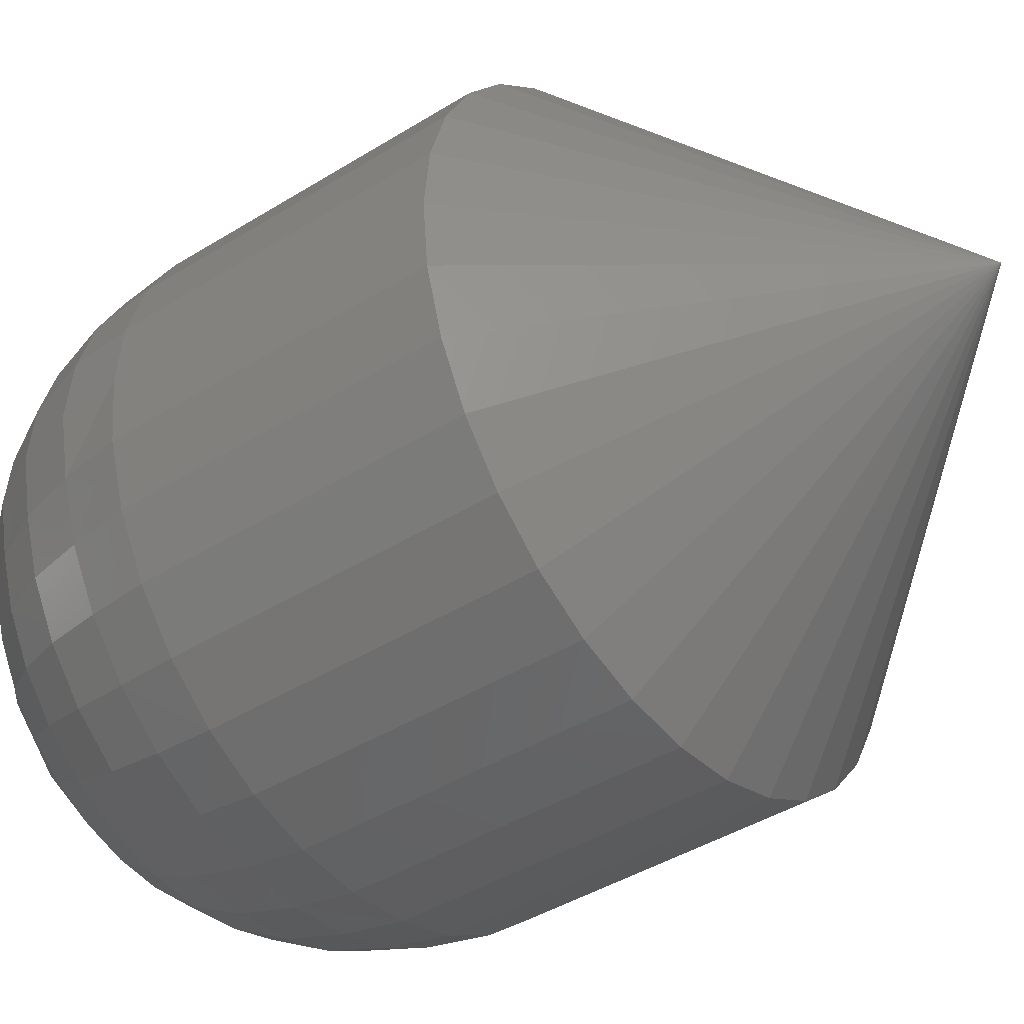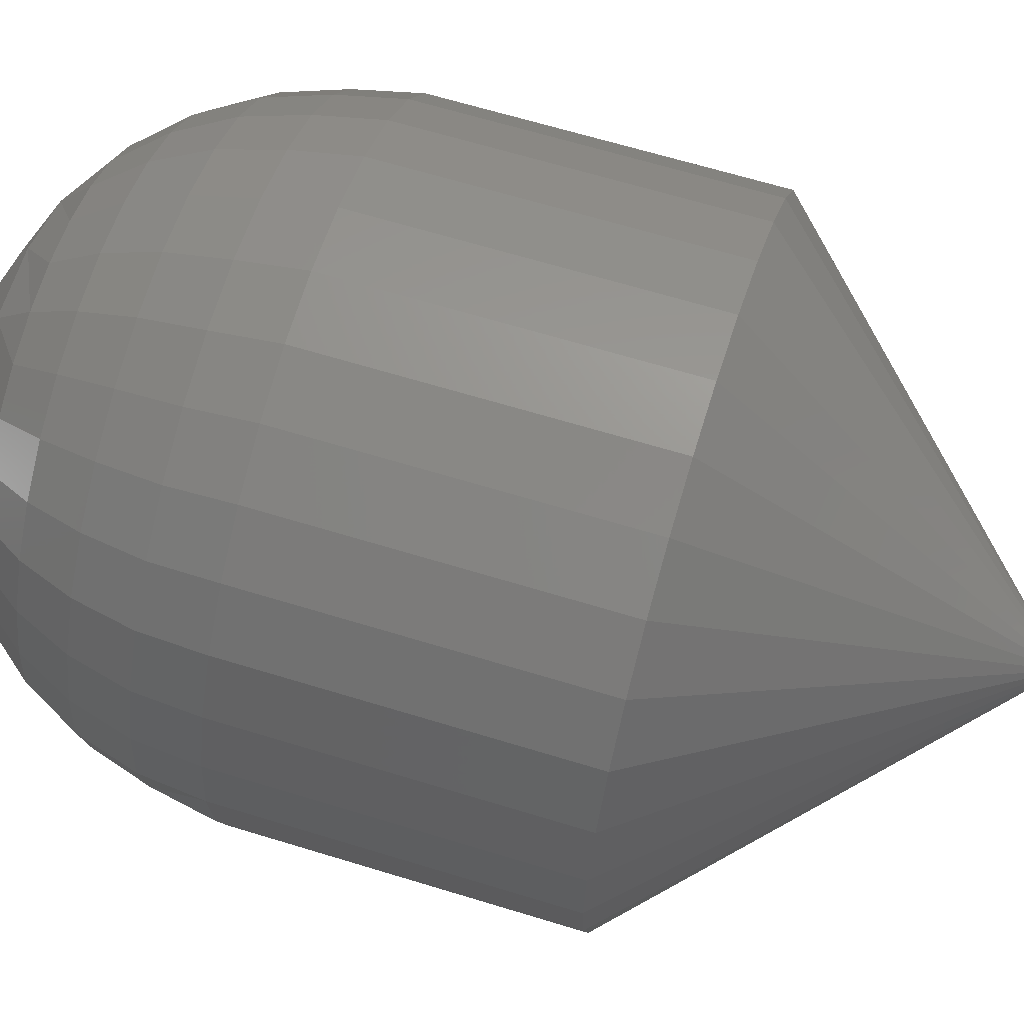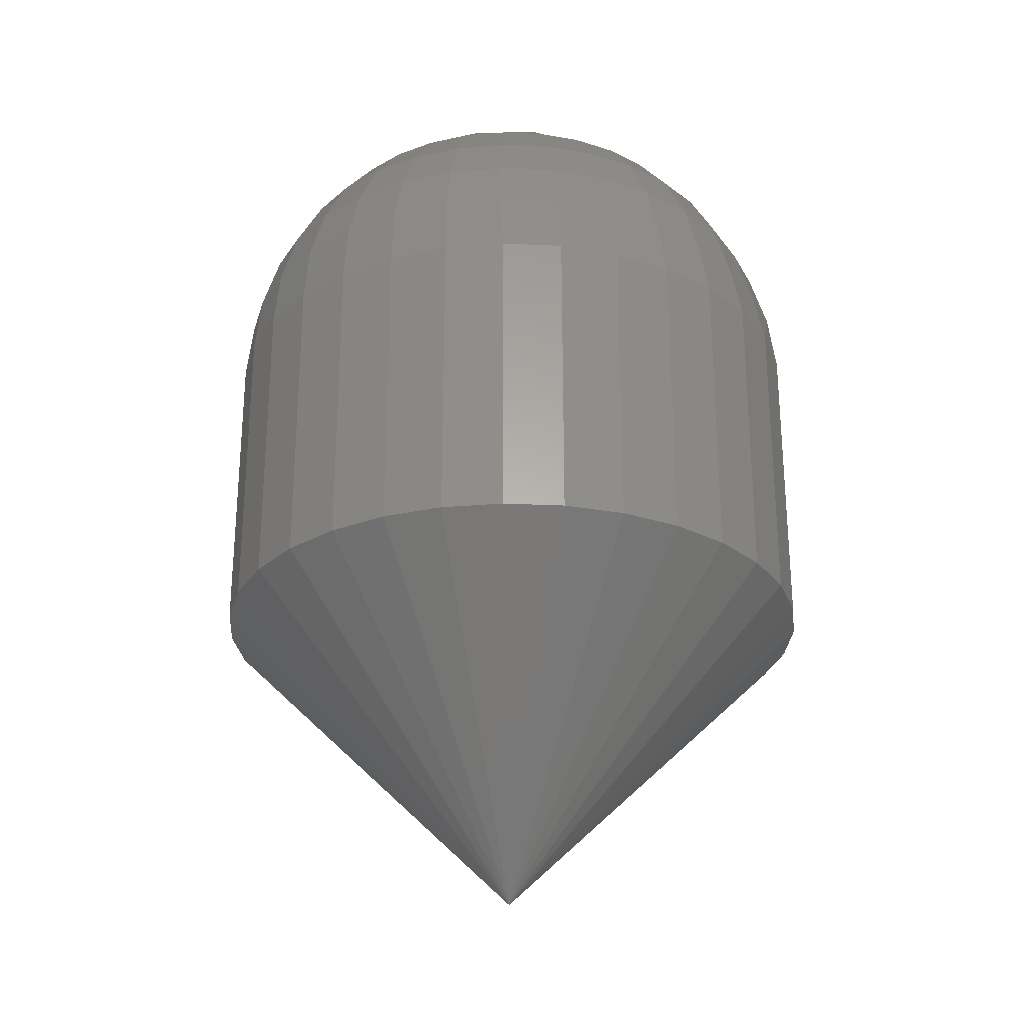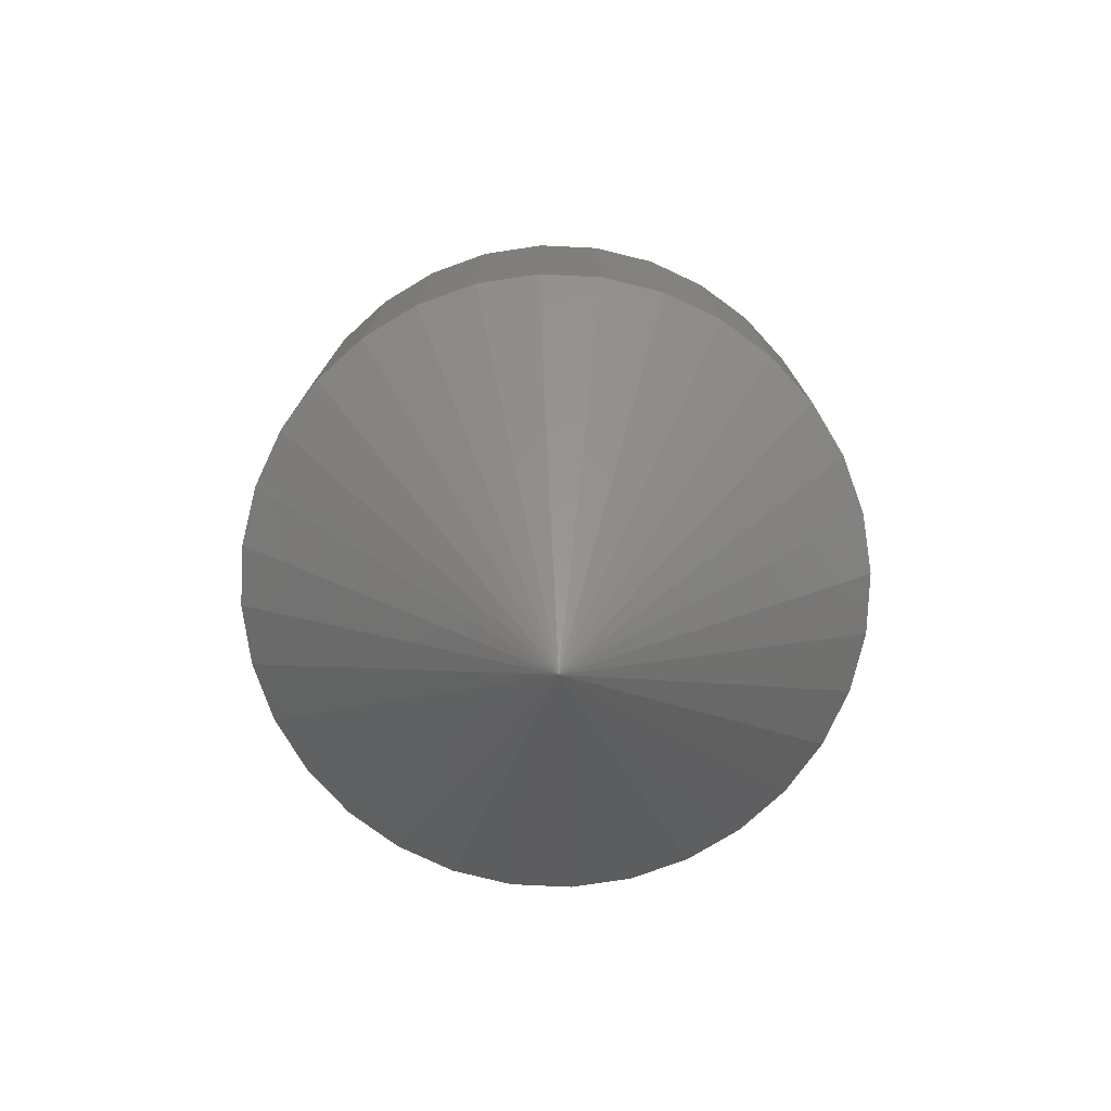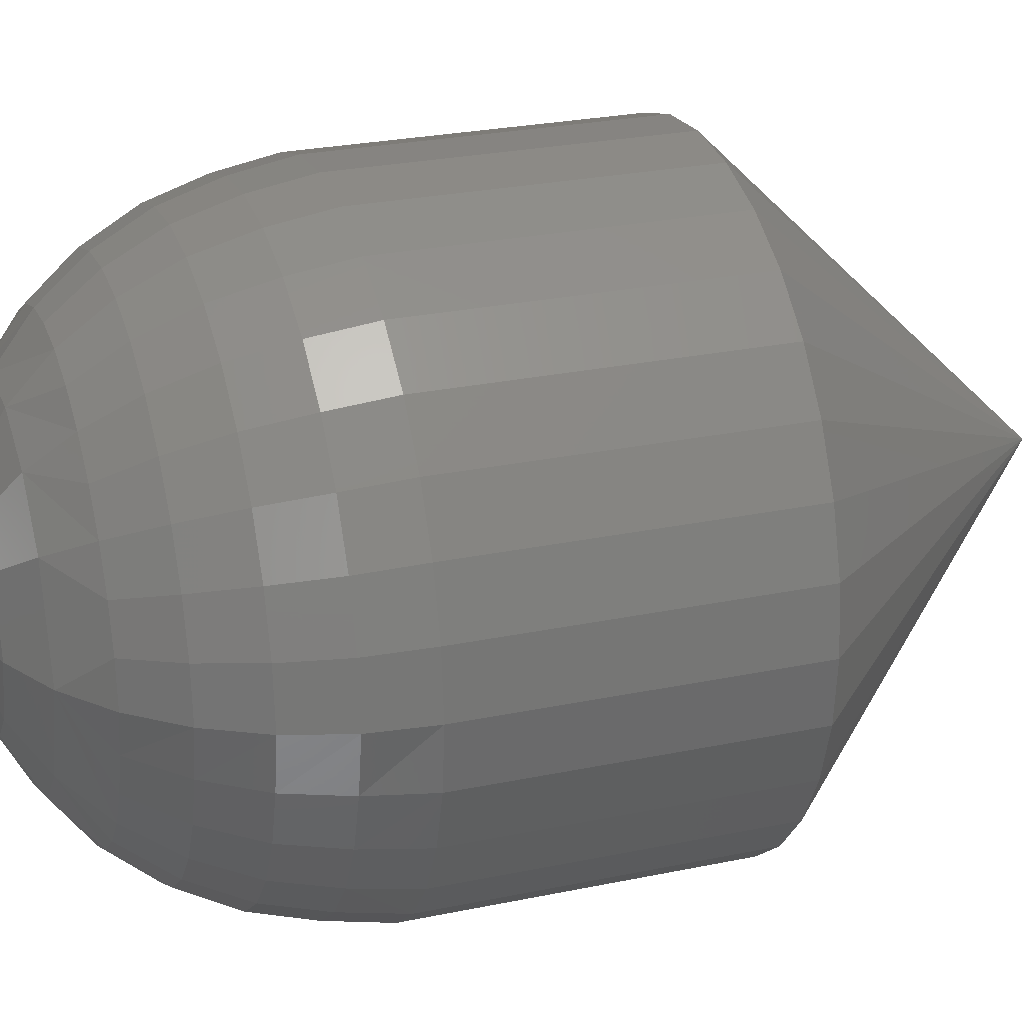
<metadata>
{"format":"stl","ext":"stl","renderer":"f3d","projection":"perspective","resolution":1024,"background":"white","views":[{"elev":-41.6,"azim":127.1,"up":"+Y"},{"elev":64.2,"azim":107.3,"up":"+Y"},{"elev":-27.7,"azim":-155.8,"up":"+Z"},{"elev":-77.4,"azim":-30.8,"up":"+Z"},{"elev":26.3,"azim":71.7,"up":"+Y"}]}
</metadata>
<code>
# stl→obj: 228 verts, 452 faces
v 0.75 0.7421 0.007812
v 0.75 0.7421 0.01562
v 0.7498 0.7406 0.007812
v 0.7498 0.7406 0.01562
v 0.7494 0.7391 0.007812
v 0.7494 0.7391 0.01562
v 0.7487 0.7377 0.007812
v 0.7487 0.7377 0.01562
v 0.7477 0.7365 0.007812
v 0.7477 0.7365 0.01562
v 0.7465 0.7355 0.007812
v 0.7465 0.7355 0.01562
v 0.7451 0.7348 0.007812
v 0.7451 0.7348 0.01562
v 0.7436 0.7344 0.007812
v 0.7436 0.7344 0.01562
v 0.7421 0.7342 0.007812
v 0.7421 0.7342 0.01562
v 0.7406 0.7344 0.007812
v 0.7406 0.7344 0.01562
v 0.7391 0.7348 0.007812
v 0.7391 0.7348 0.01562
v 0.7377 0.7355 0.007812
v 0.7377 0.7355 0.01562
v 0.7365 0.7365 0.007812
v 0.7365 0.7365 0.01562
v 0.7355 0.7377 0.007812
v 0.7355 0.7377 0.01562
v 0.7348 0.7391 0.007812
v 0.7348 0.7391 0.01562
v 0.7344 0.7406 0.007812
v 0.7344 0.7406 0.01562
v 0.7342 0.7421 0.007812
v 0.7342 0.7421 0.01562
v 0.7344 0.7436 0.007812
v 0.7344 0.7436 0.01562
v 0.7348 0.7451 0.007812
v 0.7348 0.7451 0.01562
v 0.7355 0.7465 0.007812
v 0.7355 0.7465 0.01562
v 0.7365 0.7477 0.007812
v 0.7365 0.7477 0.01562
v 0.7377 0.7487 0.007812
v 0.7377 0.7487 0.01562
v 0.7391 0.7494 0.007812
v 0.7391 0.7494 0.01562
v 0.7406 0.7498 0.007812
v 0.7406 0.7498 0.01562
v 0.7421 0.75 0.007812
v 0.7421 0.75 0.01562
v 0.7436 0.7498 0.007812
v 0.7436 0.7498 0.01562
v 0.7451 0.7494 0.007812
v 0.7451 0.7494 0.01562
v 0.7465 0.7487 0.007812
v 0.7465 0.7487 0.01562
v 0.7477 0.7477 0.007812
v 0.7477 0.7477 0.01562
v 0.7487 0.7465 0.007812
v 0.7487 0.7465 0.01562
v 0.7494 0.7451 0.007812
v 0.7494 0.7451 0.01562
v 0.7498 0.7436 0.007812
v 0.7498 0.7436 0.01562
v 0.7422 0.7421 0
v 0.7346 0.7406 0.01715
v 0.7345 0.7421 0.01715
v 0.7367 0.7411 0.02115
v 0.7378 0.7421 0.02212
v 0.7367 0.7421 0.02115
v 0.7357 0.7421 0.01997
v 0.7357 0.7409 0.01997
v 0.735 0.7421 0.01861
v 0.735 0.7407 0.01861
v 0.7396 0.7405 0.02284
v 0.7407 0.7421 0.02329
v 0.7392 0.7421 0.02284
v 0.7385 0.7397 0.02212
v 0.737 0.74 0.02115
v 0.7361 0.7396 0.01997
v 0.7354 0.7394 0.01861
v 0.735 0.7392 0.01715
v 0.7418 0.7407 0.02329
v 0.7404 0.7397 0.02284
v 0.7397 0.7386 0.02212
v 0.7375 0.7391 0.02115
v 0.7382 0.7383 0.02115
v 0.7367 0.7385 0.01997
v 0.7375 0.7376 0.01997
v 0.7361 0.7381 0.01861
v 0.737 0.737 0.01861
v 0.7357 0.7379 0.01715
v 0.7367 0.7367 0.01715
v 0.739 0.7376 0.02115
v 0.7385 0.7368 0.01997
v 0.7381 0.7362 0.01861
v 0.7378 0.7358 0.01715
v 0.7415 0.7392 0.02284
v 0.7412 0.7379 0.02212
v 0.74 0.7371 0.02115
v 0.7396 0.7362 0.01997
v 0.7393 0.7355 0.01861
v 0.7391 0.7351 0.01715
v 0.7429 0.7409 0.02329
v 0.7426 0.7392 0.02284
v 0.7429 0.7379 0.02212
v 0.741 0.7368 0.02115
v 0.7421 0.7367 0.02115
v 0.7408 0.7358 0.01997
v 0.7421 0.7357 0.01997
v 0.7407 0.7351 0.01861
v 0.7421 0.735 0.01861
v 0.7406 0.7347 0.01715
v 0.7421 0.7345 0.01715
v 0.7431 0.7368 0.02115
v 0.7433 0.7358 0.01997
v 0.7435 0.7351 0.01861
v 0.7436 0.7347 0.01715
v 0.7437 0.7397 0.02284
v 0.7445 0.7386 0.02212
v 0.7442 0.7371 0.02115
v 0.7445 0.7362 0.01997
v 0.7448 0.7355 0.01861
v 0.745 0.7351 0.01715
v 0.7437 0.7421 0.02329
v 0.7445 0.7405 0.02284
v 0.7457 0.7397 0.02212
v 0.7451 0.7376 0.02115
v 0.746 0.7383 0.02115
v 0.7457 0.7368 0.01997
v 0.7466 0.7376 0.01997
v 0.7461 0.7362 0.01861
v 0.7471 0.737 0.01861
v 0.7463 0.7358 0.01715
v 0.7475 0.7367 0.01715
v 0.7466 0.7391 0.02115
v 0.7474 0.7385 0.01997
v 0.748 0.7381 0.01861
v 0.7484 0.7379 0.01715
v 0.7452 0.7421 0.02284
v 0.7465 0.7421 0.02212
v 0.7472 0.74 0.02115
v 0.748 0.7397 0.01997
v 0.7487 0.7394 0.01861
v 0.7491 0.7392 0.01715
v 0.7422 0.7421 0.02344
v 0.7496 0.7406 0.01715
v 0.7498 0.7421 0.01715
v 0.7491 0.7407 0.01861
v 0.7494 0.7421 0.01861
v 0.7484 0.7409 0.01997
v 0.7487 0.7421 0.01997
v 0.7475 0.7411 0.02115
v 0.7477 0.7421 0.02115
v 0.7497 0.7436 0.01715
v 0.7476 0.7432 0.02115
v 0.7486 0.7434 0.01997
v 0.7493 0.7435 0.01861
v 0.7447 0.7438 0.02284
v 0.7458 0.7445 0.02212
v 0.7473 0.7442 0.02115
v 0.7482 0.7446 0.01997
v 0.7489 0.7449 0.01861
v 0.7493 0.745 0.01715
v 0.7425 0.7436 0.02329
v 0.7438 0.7446 0.02284
v 0.7446 0.7457 0.02212
v 0.7468 0.7452 0.02115
v 0.7461 0.746 0.02115
v 0.7476 0.7457 0.01997
v 0.7468 0.7467 0.01997
v 0.7482 0.7461 0.01861
v 0.7473 0.7472 0.01861
v 0.7486 0.7464 0.01715
v 0.7476 0.7475 0.01715
v 0.7453 0.7467 0.02115
v 0.7458 0.7475 0.01997
v 0.7462 0.7481 0.01861
v 0.7464 0.7485 0.01715
v 0.7428 0.745 0.02284
v 0.743 0.7464 0.02212
v 0.7443 0.7472 0.02115
v 0.7447 0.7481 0.01997
v 0.7449 0.7488 0.01861
v 0.7451 0.7492 0.01715
v 0.7413 0.7434 0.02329
v 0.7416 0.745 0.02284
v 0.7413 0.7464 0.02212
v 0.7433 0.7475 0.02115
v 0.7422 0.7476 0.02115
v 0.7435 0.7485 0.01997
v 0.7422 0.7486 0.01997
v 0.7436 0.7492 0.01861
v 0.7422 0.7493 0.01861
v 0.7437 0.7496 0.01715
v 0.7422 0.7498 0.01715
v 0.7411 0.7475 0.02115
v 0.7409 0.7485 0.01997
v 0.7408 0.7492 0.01861
v 0.7407 0.7496 0.01715
v 0.7405 0.7446 0.02284
v 0.7398 0.7457 0.02212
v 0.7401 0.7472 0.02115
v 0.7397 0.7481 0.01997
v 0.7394 0.7488 0.01861
v 0.7393 0.7492 0.01715
v 0.7397 0.7438 0.02284
v 0.7386 0.7445 0.02212
v 0.7391 0.7467 0.02115
v 0.7383 0.746 0.02115
v 0.7386 0.7475 0.01997
v 0.7376 0.7467 0.01997
v 0.7382 0.7481 0.01861
v 0.7371 0.7472 0.01861
v 0.7379 0.7485 0.01715
v 0.7368 0.7475 0.01715
v 0.7376 0.7452 0.02115
v 0.7368 0.7457 0.01997
v 0.7362 0.7461 0.01861
v 0.7358 0.7464 0.01715
v 0.7371 0.7442 0.02115
v 0.7362 0.7446 0.01997
v 0.7355 0.7449 0.01861
v 0.7351 0.745 0.01715
v 0.7347 0.7436 0.01715
v 0.7351 0.7435 0.01861
v 0.7358 0.7434 0.01997
v 0.7368 0.7432 0.02115
f 1 2 3
f 3 2 4
f 3 4 5
f 5 4 6
f 5 6 7
f 7 6 8
f 7 8 9
f 9 8 10
f 9 10 11
f 11 10 12
f 11 12 13
f 13 12 14
f 13 14 15
f 15 14 16
f 15 16 17
f 17 16 18
f 17 18 19
f 19 18 20
f 19 20 21
f 21 20 22
f 21 22 23
f 23 22 24
f 23 24 25
f 25 24 26
f 25 26 27
f 27 26 28
f 27 28 29
f 29 28 30
f 29 30 31
f 31 30 32
f 31 32 33
f 33 32 34
f 33 34 35
f 35 34 36
f 35 36 37
f 37 36 38
f 37 38 39
f 39 38 40
f 39 40 41
f 41 40 42
f 41 42 43
f 43 42 44
f 43 44 45
f 45 44 46
f 45 46 47
f 47 46 48
f 47 48 49
f 49 48 50
f 49 50 51
f 51 50 52
f 51 52 53
f 53 52 54
f 53 54 55
f 55 54 56
f 55 56 57
f 57 56 58
f 57 58 59
f 59 58 60
f 59 60 61
f 61 60 62
f 61 62 63
f 63 62 64
f 63 64 1
f 1 64 2
f 65 1 3
f 65 3 5
f 65 5 7
f 65 7 9
f 65 9 11
f 65 11 13
f 65 13 15
f 65 15 17
f 65 17 19
f 65 19 21
f 65 21 23
f 65 23 25
f 65 25 27
f 65 27 29
f 65 29 31
f 65 31 33
f 65 33 35
f 65 35 37
f 65 37 39
f 65 39 41
f 65 41 43
f 65 43 45
f 65 45 47
f 65 47 49
f 65 49 51
f 65 51 53
f 65 53 55
f 65 55 57
f 65 57 59
f 65 59 61
f 65 61 63
f 65 63 1
f 34 66 67
f 34 32 66
f 68 69 70
f 70 71 68
f 68 71 72
f 71 73 72
f 72 73 74
f 73 67 74
f 74 67 66
f 75 76 77
f 77 69 75
f 75 69 78
f 69 68 78
f 78 68 79
f 68 72 79
f 79 72 80
f 72 74 80
f 80 74 81
f 74 66 81
f 81 66 82
f 66 32 82
f 82 32 30
f 76 75 83
f 83 75 84
f 75 78 84
f 84 78 85
f 78 86 85
f 85 86 87
f 86 88 87
f 87 88 89
f 88 90 89
f 89 90 91
f 90 92 91
f 91 92 93
f 92 28 93
f 93 28 26
f 94 85 87
f 87 89 94
f 94 89 95
f 89 91 95
f 95 91 96
f 91 93 96
f 96 93 97
f 93 26 97
f 97 26 24
f 98 83 84
f 84 85 98
f 98 85 99
f 85 94 99
f 99 94 100
f 94 95 100
f 100 95 101
f 95 96 101
f 101 96 102
f 96 97 102
f 102 97 103
f 97 24 103
f 103 24 22
f 83 98 104
f 104 98 105
f 98 99 105
f 105 99 106
f 99 107 106
f 106 107 108
f 107 109 108
f 108 109 110
f 109 111 110
f 110 111 112
f 111 113 112
f 112 113 114
f 113 20 114
f 114 20 18
f 115 106 108
f 108 110 115
f 115 110 116
f 110 112 116
f 116 112 117
f 112 114 117
f 117 114 118
f 114 18 118
f 118 18 16
f 119 104 105
f 105 106 119
f 119 106 120
f 106 115 120
f 120 115 121
f 115 116 121
f 121 116 122
f 116 117 122
f 122 117 123
f 117 118 123
f 123 118 124
f 118 16 124
f 124 16 14
f 104 119 125
f 125 119 126
f 119 120 126
f 126 120 127
f 120 128 127
f 127 128 129
f 128 130 129
f 129 130 131
f 130 132 131
f 131 132 133
f 132 134 133
f 133 134 135
f 134 12 135
f 135 12 10
f 136 127 129
f 129 131 136
f 136 131 137
f 131 133 137
f 137 133 138
f 133 135 138
f 138 135 139
f 135 10 139
f 139 10 8
f 140 125 126
f 126 127 140
f 140 127 141
f 127 136 141
f 141 136 142
f 136 137 142
f 142 137 143
f 137 138 143
f 143 138 144
f 138 139 144
f 144 139 145
f 139 8 145
f 145 8 6
f 146 76 83
f 146 83 104
f 146 104 125
f 4 2 147
f 147 2 148
f 147 148 149
f 149 148 150
f 149 150 151
f 151 150 152
f 151 152 153
f 153 152 154
f 153 154 141
f 30 28 82
f 82 28 92
f 82 92 81
f 81 92 90
f 81 90 80
f 80 90 88
f 80 88 79
f 79 88 86
f 79 86 78
f 22 20 103
f 103 20 113
f 103 113 102
f 102 113 111
f 102 111 101
f 101 111 109
f 101 109 100
f 100 109 107
f 100 107 99
f 14 12 124
f 124 12 134
f 124 134 123
f 123 134 132
f 123 132 122
f 122 132 130
f 122 130 121
f 121 130 128
f 121 128 120
f 6 4 145
f 145 4 147
f 145 147 144
f 144 147 149
f 144 149 143
f 143 149 151
f 143 151 142
f 142 151 153
f 142 153 141
f 2 155 148
f 2 64 155
f 156 141 154
f 154 152 156
f 156 152 157
f 152 150 157
f 157 150 158
f 150 148 158
f 158 148 155
f 159 125 140
f 140 141 159
f 159 141 160
f 141 156 160
f 160 156 161
f 156 157 161
f 161 157 162
f 157 158 162
f 162 158 163
f 158 155 163
f 163 155 164
f 155 64 164
f 164 64 62
f 125 159 165
f 165 159 166
f 159 160 166
f 166 160 167
f 160 168 167
f 167 168 169
f 168 170 169
f 169 170 171
f 170 172 171
f 171 172 173
f 172 174 173
f 173 174 175
f 174 60 175
f 175 60 58
f 176 167 169
f 169 171 176
f 176 171 177
f 171 173 177
f 177 173 178
f 173 175 178
f 178 175 179
f 175 58 179
f 179 58 56
f 180 165 166
f 166 167 180
f 180 167 181
f 167 176 181
f 181 176 182
f 176 177 182
f 182 177 183
f 177 178 183
f 183 178 184
f 178 179 184
f 184 179 185
f 179 56 185
f 185 56 54
f 165 180 186
f 186 180 187
f 180 181 187
f 187 181 188
f 181 189 188
f 188 189 190
f 189 191 190
f 190 191 192
f 191 193 192
f 192 193 194
f 193 195 194
f 194 195 196
f 195 52 196
f 196 52 50
f 197 188 190
f 190 192 197
f 197 192 198
f 192 194 198
f 198 194 199
f 194 196 199
f 199 196 200
f 196 50 200
f 200 50 48
f 201 186 187
f 187 188 201
f 201 188 202
f 188 197 202
f 202 197 203
f 197 198 203
f 203 198 204
f 198 199 204
f 204 199 205
f 199 200 205
f 205 200 206
f 200 48 206
f 206 48 46
f 186 201 76
f 76 201 207
f 201 202 207
f 207 202 208
f 202 209 208
f 208 209 210
f 209 211 210
f 210 211 212
f 211 213 212
f 212 213 214
f 213 215 214
f 214 215 216
f 215 44 216
f 216 44 42
f 217 208 210
f 210 212 217
f 217 212 218
f 212 214 218
f 218 214 219
f 214 216 219
f 219 216 220
f 216 42 220
f 220 42 40
f 77 76 207
f 207 208 77
f 77 208 69
f 208 217 69
f 69 217 221
f 217 218 221
f 221 218 222
f 218 219 222
f 222 219 223
f 219 220 223
f 223 220 224
f 220 40 224
f 224 40 38
f 146 125 165
f 146 165 186
f 146 186 76
f 36 34 225
f 225 34 67
f 225 67 226
f 226 67 73
f 226 73 227
f 227 73 71
f 227 71 228
f 228 71 70
f 228 70 69
f 62 60 164
f 164 60 174
f 164 174 163
f 163 174 172
f 163 172 162
f 162 172 170
f 162 170 161
f 161 170 168
f 161 168 160
f 54 52 185
f 185 52 195
f 185 195 184
f 184 195 193
f 184 193 183
f 183 193 191
f 183 191 182
f 182 191 189
f 182 189 181
f 46 44 206
f 206 44 215
f 206 215 205
f 205 215 213
f 205 213 204
f 204 213 211
f 204 211 203
f 203 211 209
f 203 209 202
f 38 36 224
f 224 36 225
f 224 225 223
f 223 225 226
f 223 226 222
f 222 226 227
f 222 227 221
f 221 227 228
f 221 228 69

</code>
